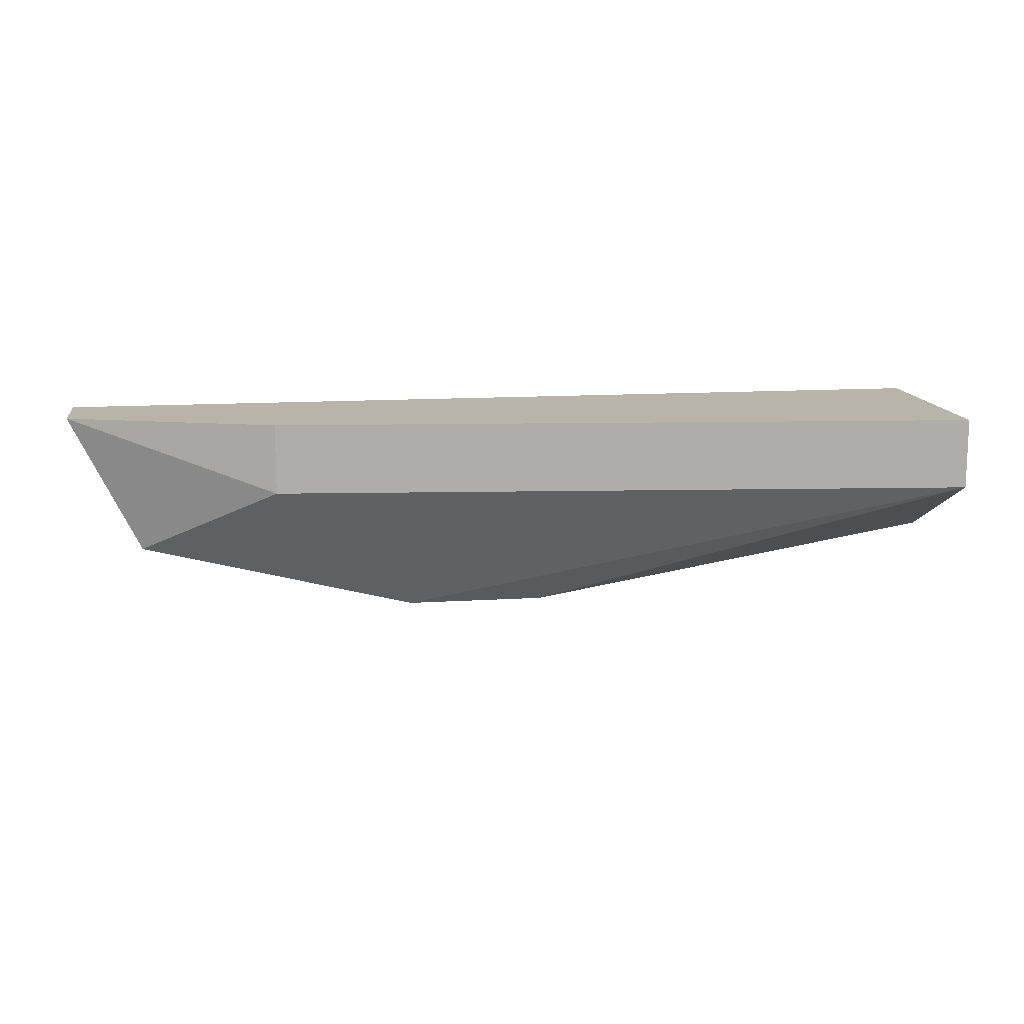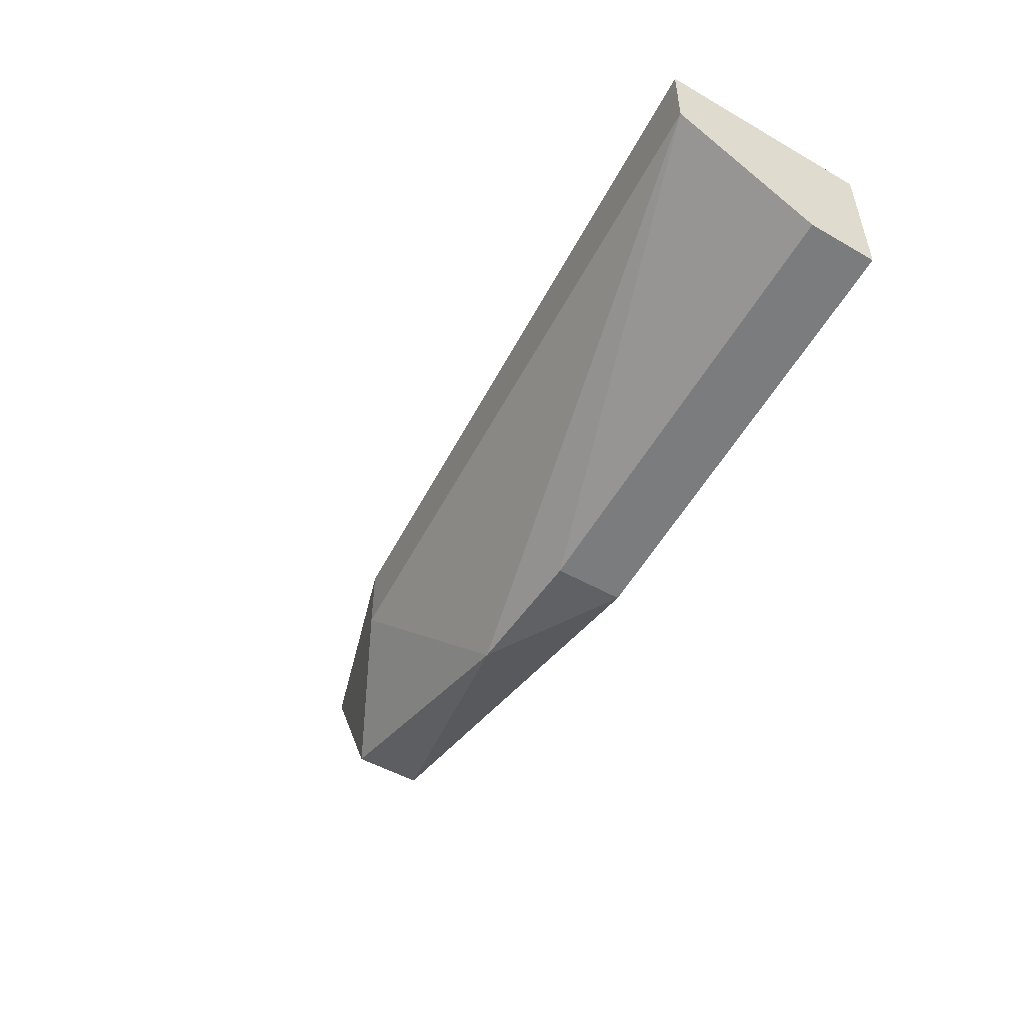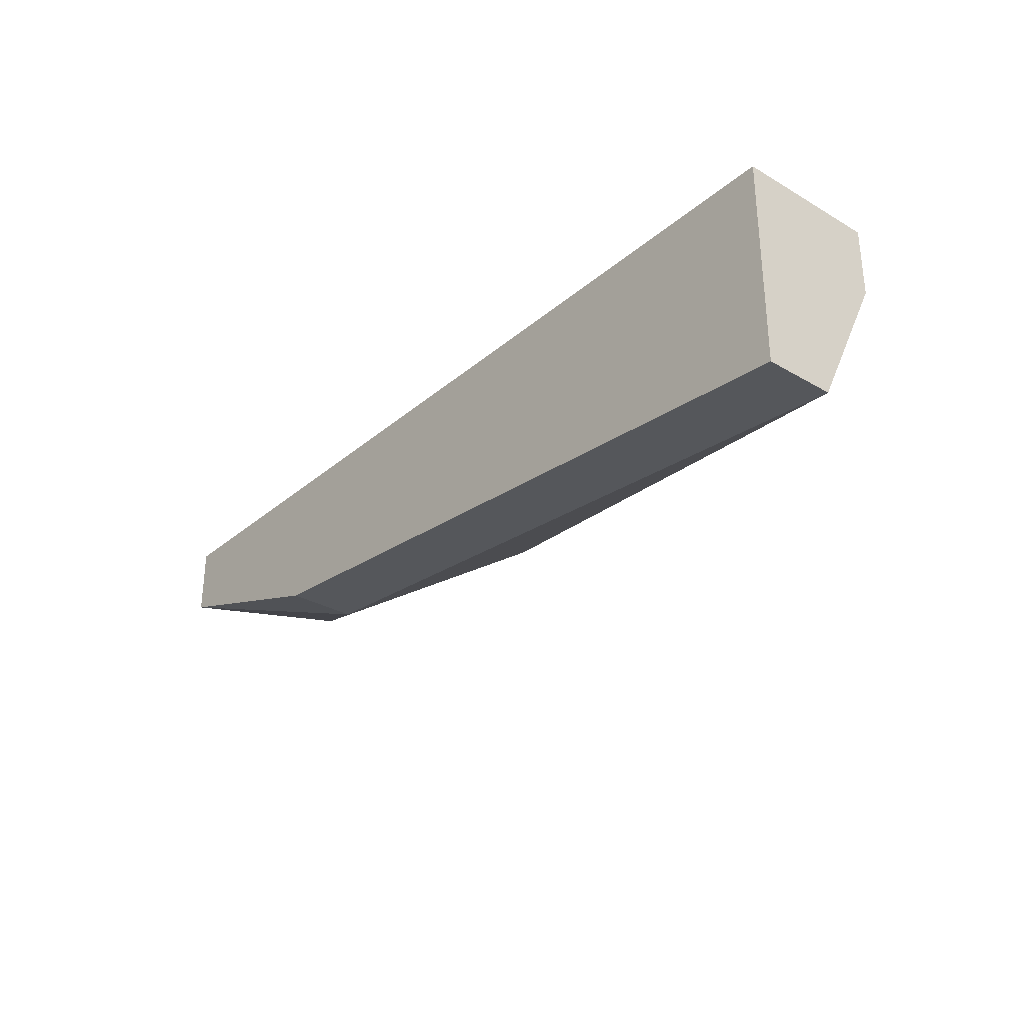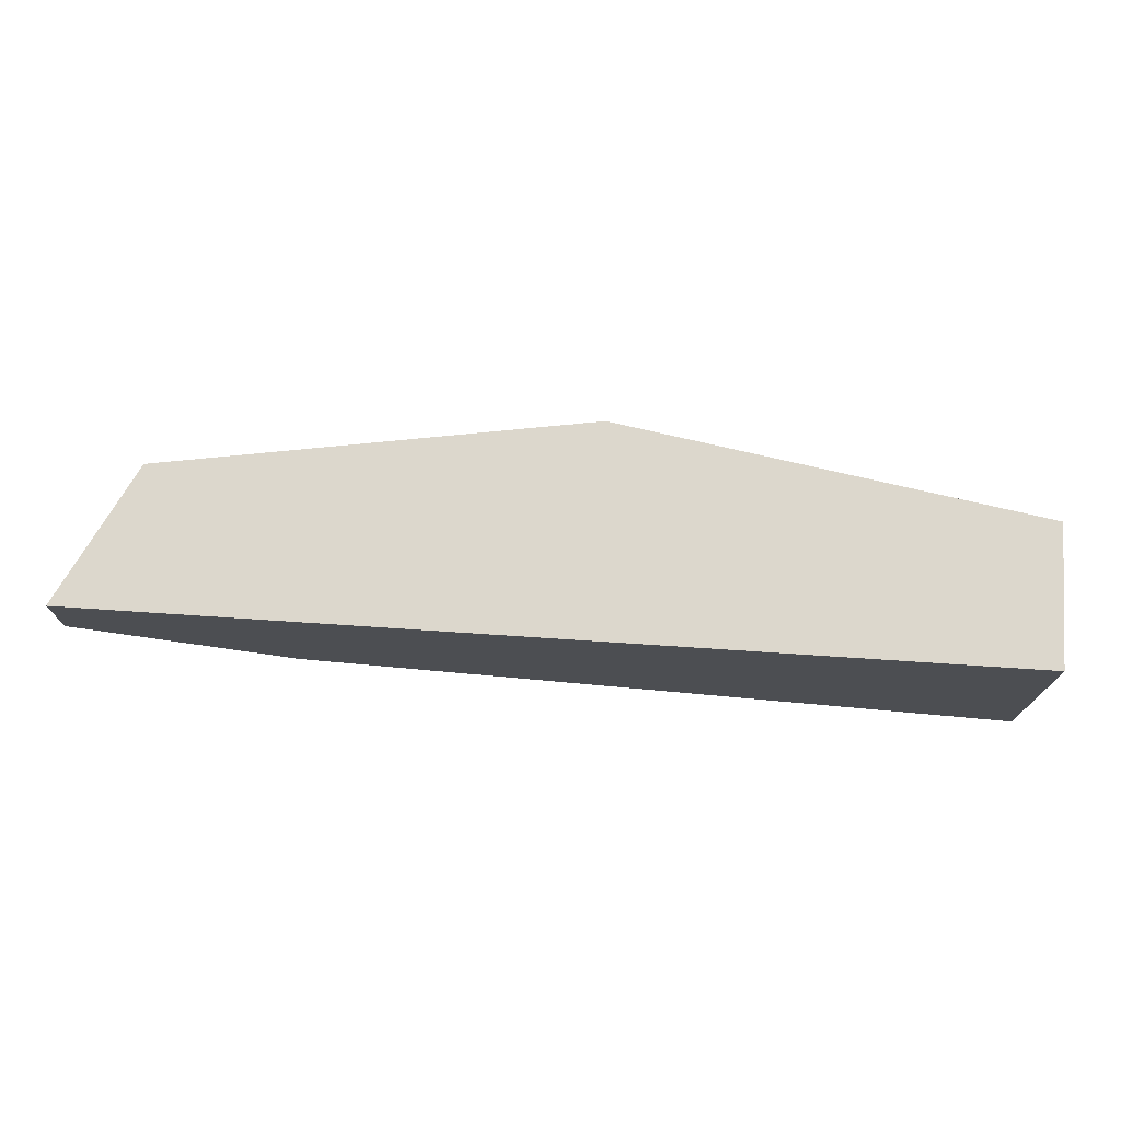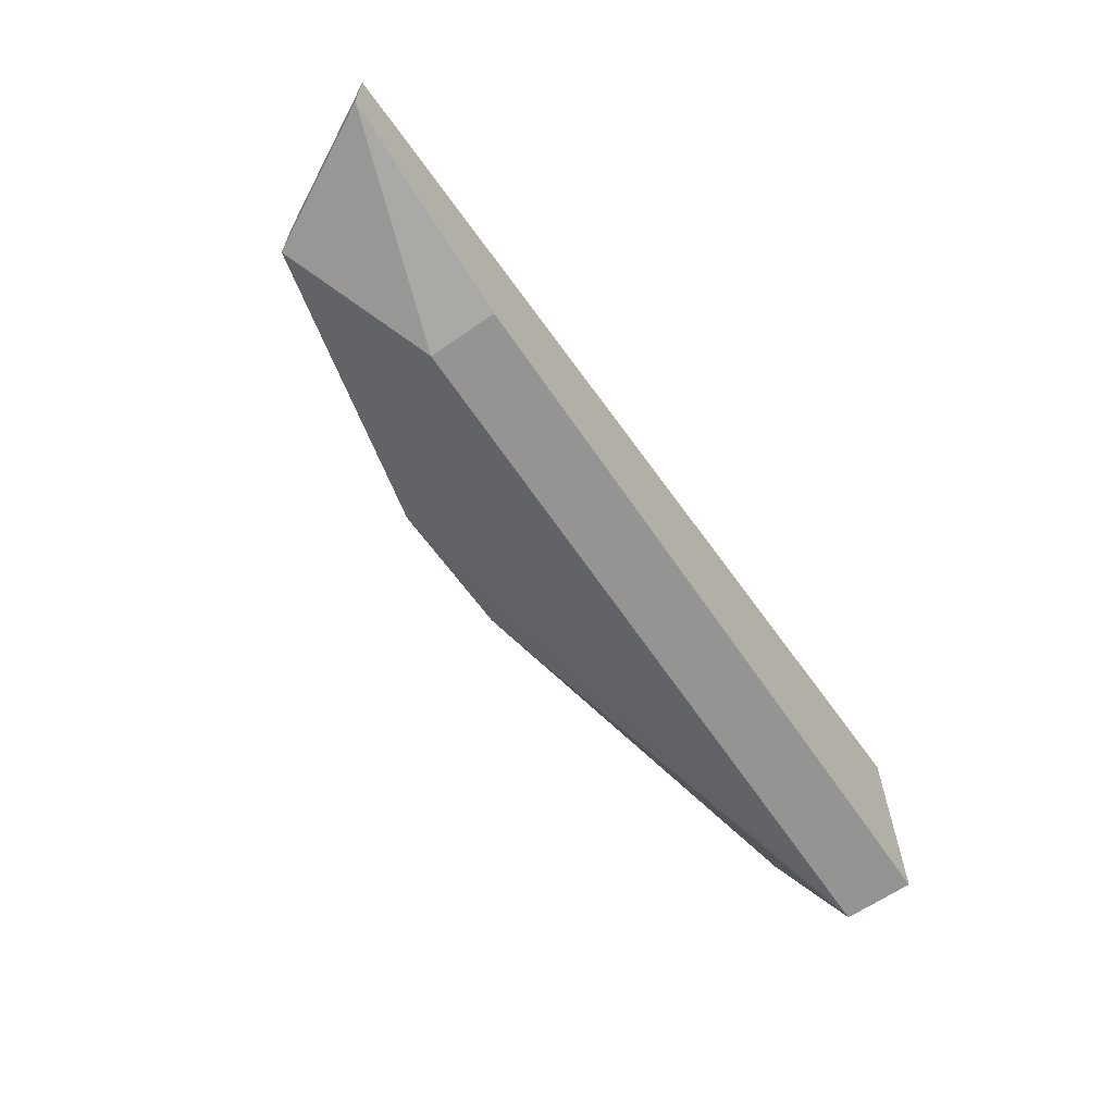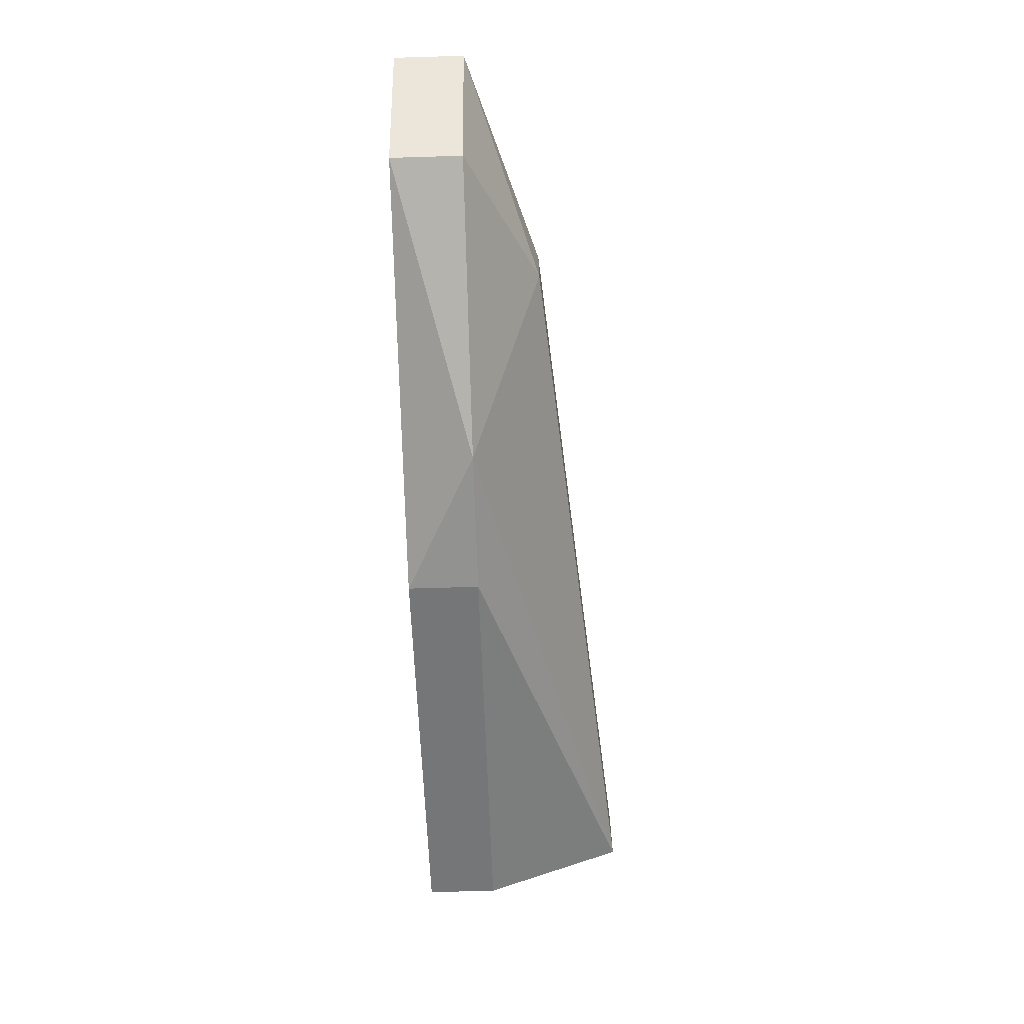
<metadata>
{"format":"obj","ext":"obj","renderer":"f3d","projection":"perspective","resolution":1024,"background":"white","views":[{"elev":13.0,"azim":171.8,"up":"+Y"},{"elev":-50.2,"azim":-122.1,"up":"+Y"},{"elev":-30.8,"azim":-129.9,"up":"+Z"},{"elev":73.0,"azim":-176.2,"up":"+Z"},{"elev":-62.9,"azim":125.3,"up":"+Z"},{"elev":-66.2,"azim":91.7,"up":"+Y"}]}
</metadata>
<code>
v 0.01133 -0.02116 0.01121
v 0.01133 -0.02116 0.009609
v 0.008126 -0.01796 0.008009
v 0.008126 -0.01956 0.008009
v 0.004924 -0.02277 0.009609
v 0.001724 -0.02277 0.01121
v 0.001724 -0.02277 0.009609
v -0.007888 -0.01796 0.01121
v -0.007888 -0.01796 0.006407
v -0.007888 -0.02116 0.01121
v -0.007888 -0.02116 0.009609
v -0.007888 -0.01956 0.006407
v 0.01293 -0.01796 0.01121
v 0.01293 -0.01796 0.009609
f 6 11 7
f 9 12 10
f 10 1 13
f 13 9 8
f 9 10 8
f 10 13 8
f 12 9 4
f 5 12 4
f 13 1 14
f 9 13 14
f 1 10 6
f 5 1 6
f 1 5 2
f 5 4 2
f 14 1 2
f 4 14 2
f 10 12 11
f 6 10 11
f 4 9 3
f 9 14 3
f 14 4 3
f 12 5 7
f 5 6 7
f 11 12 7

</code>
